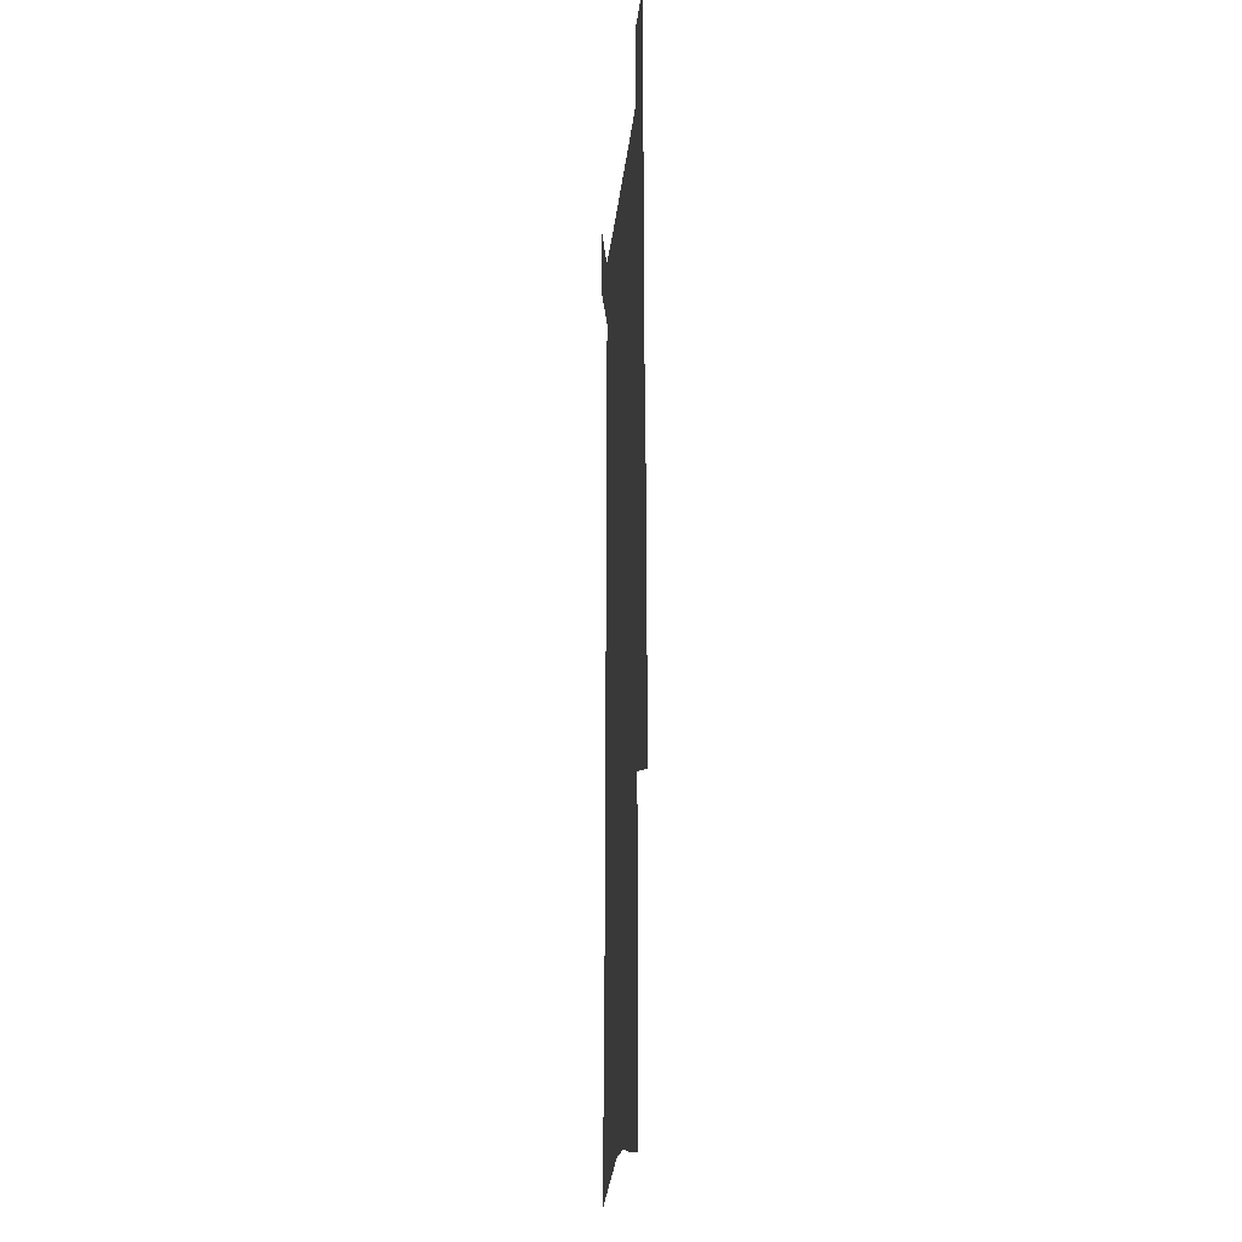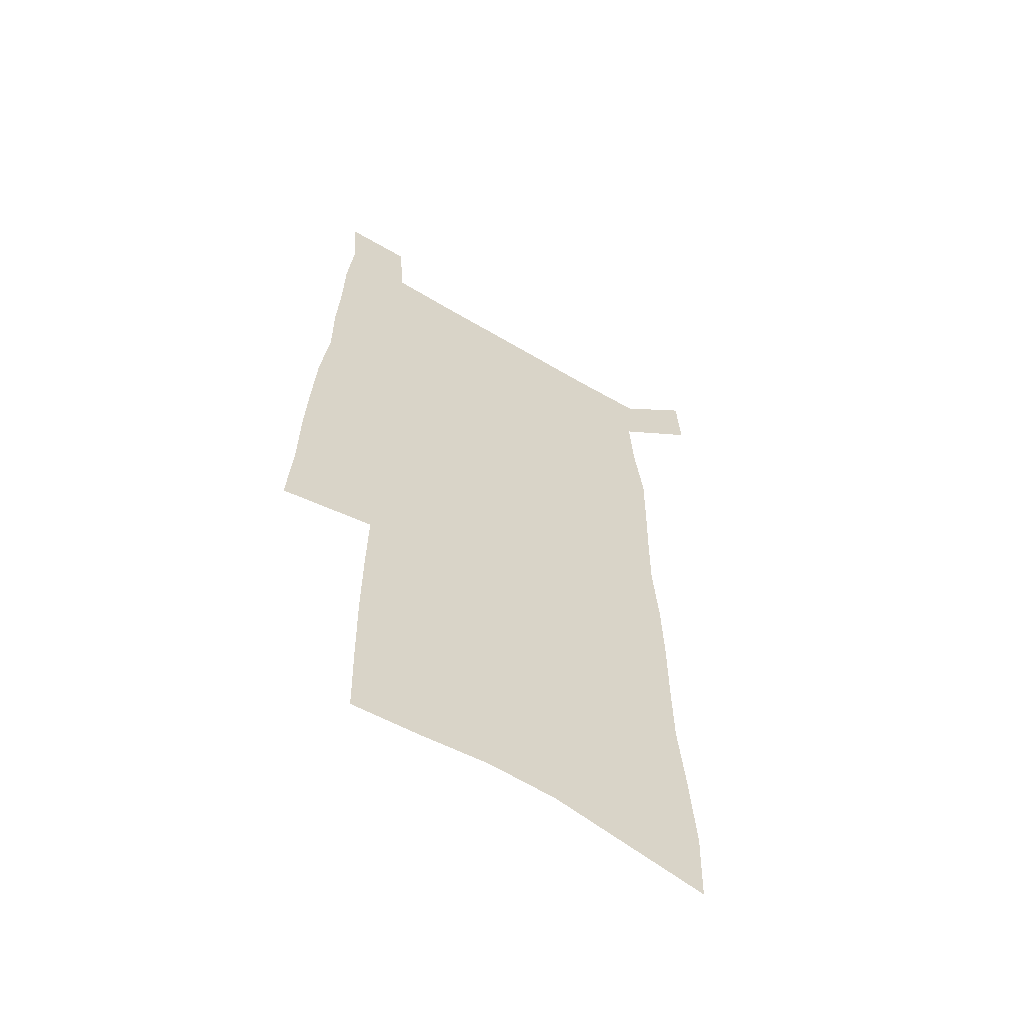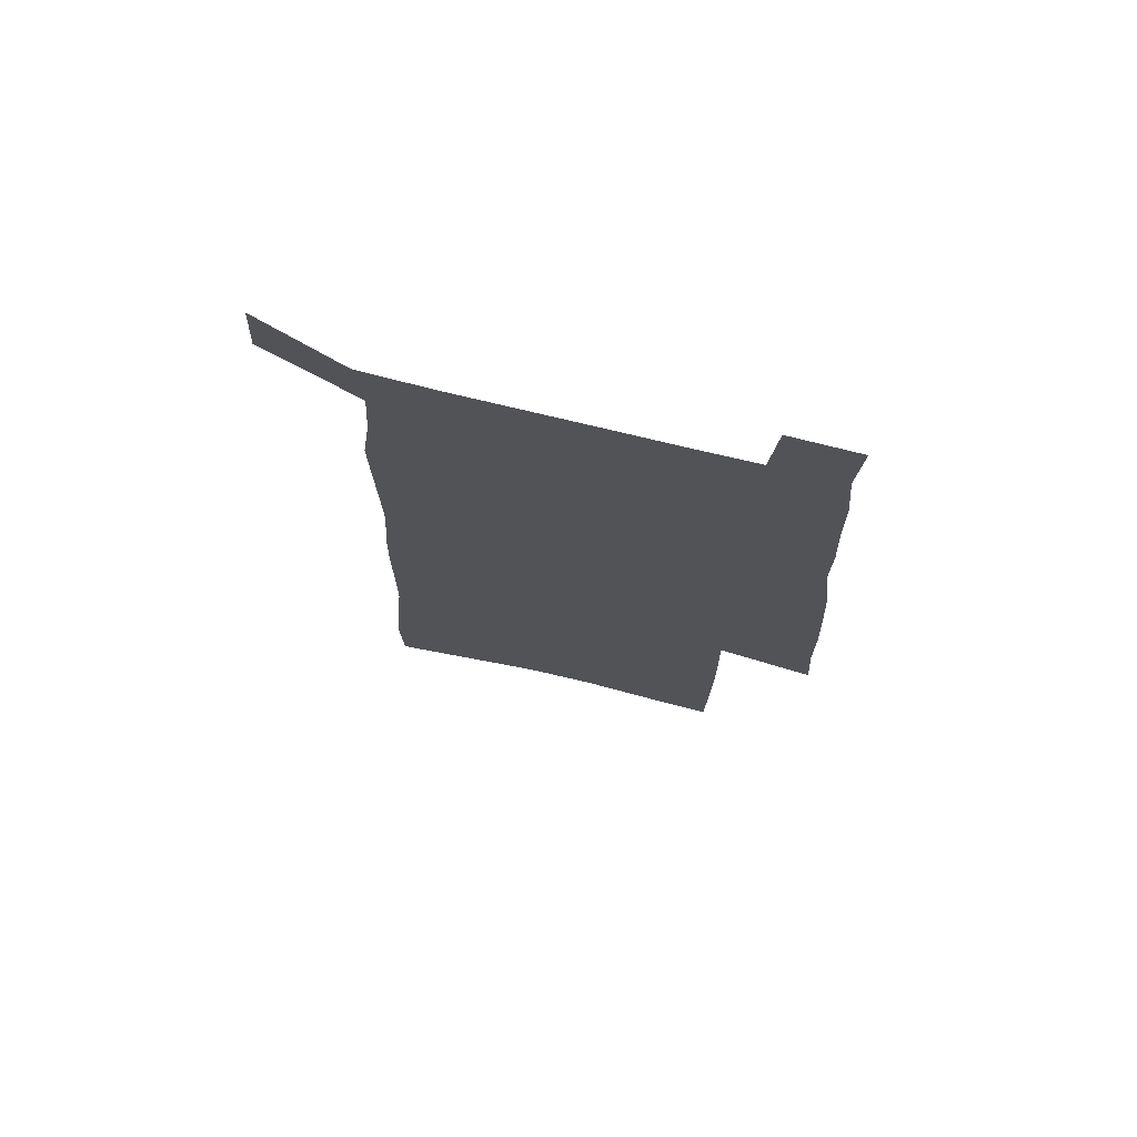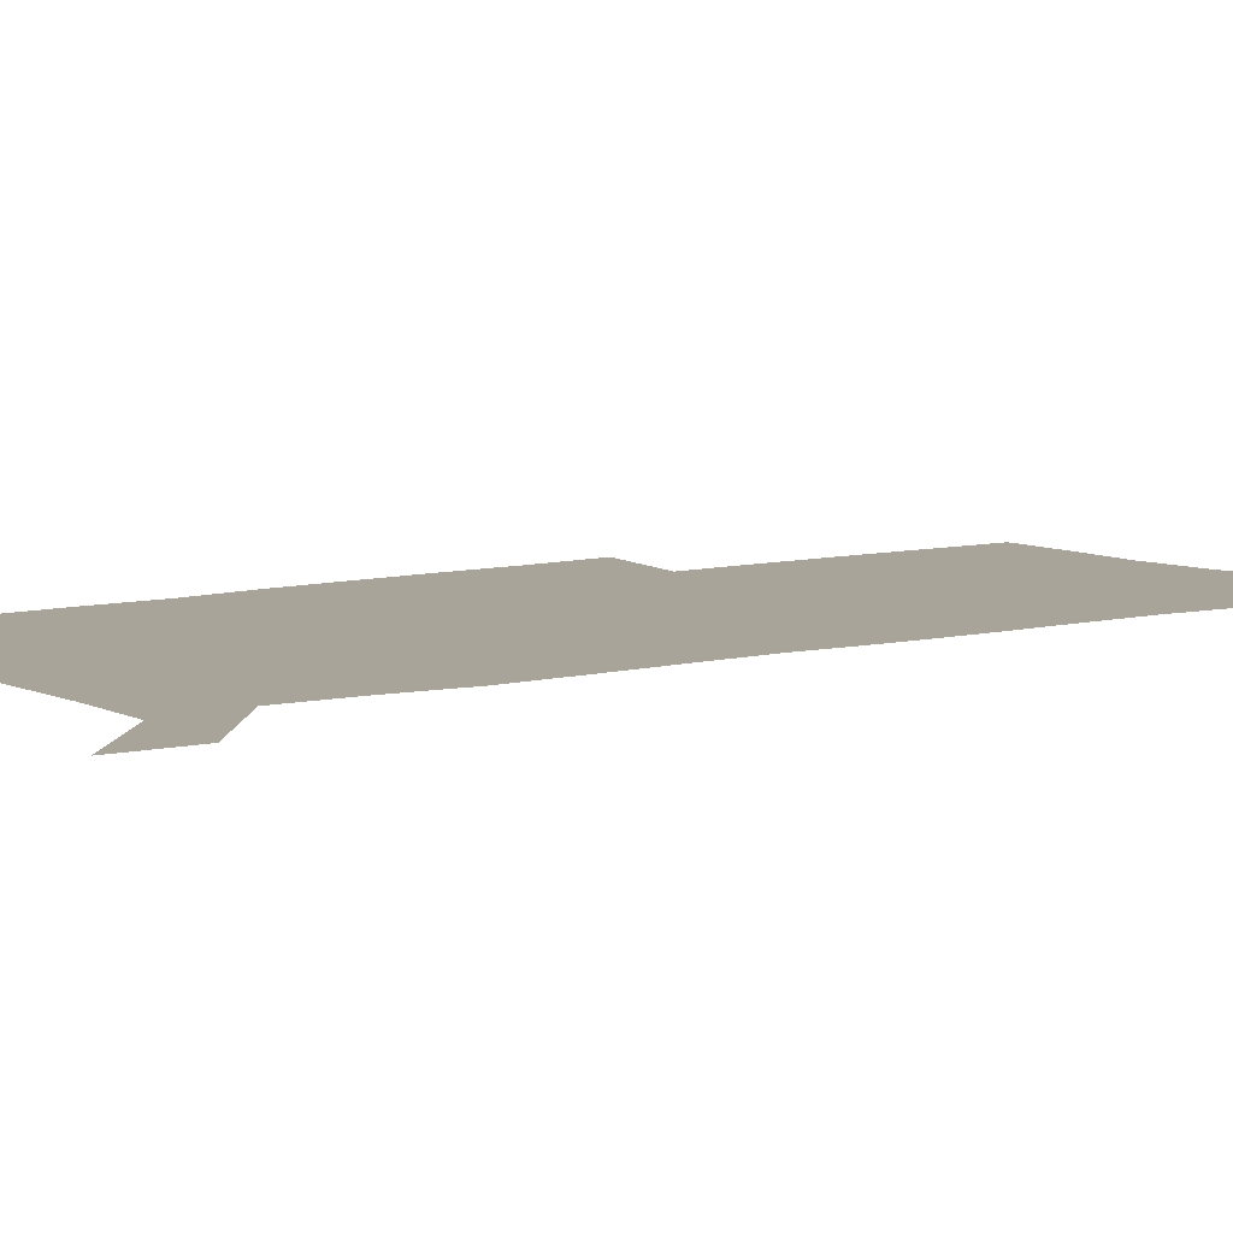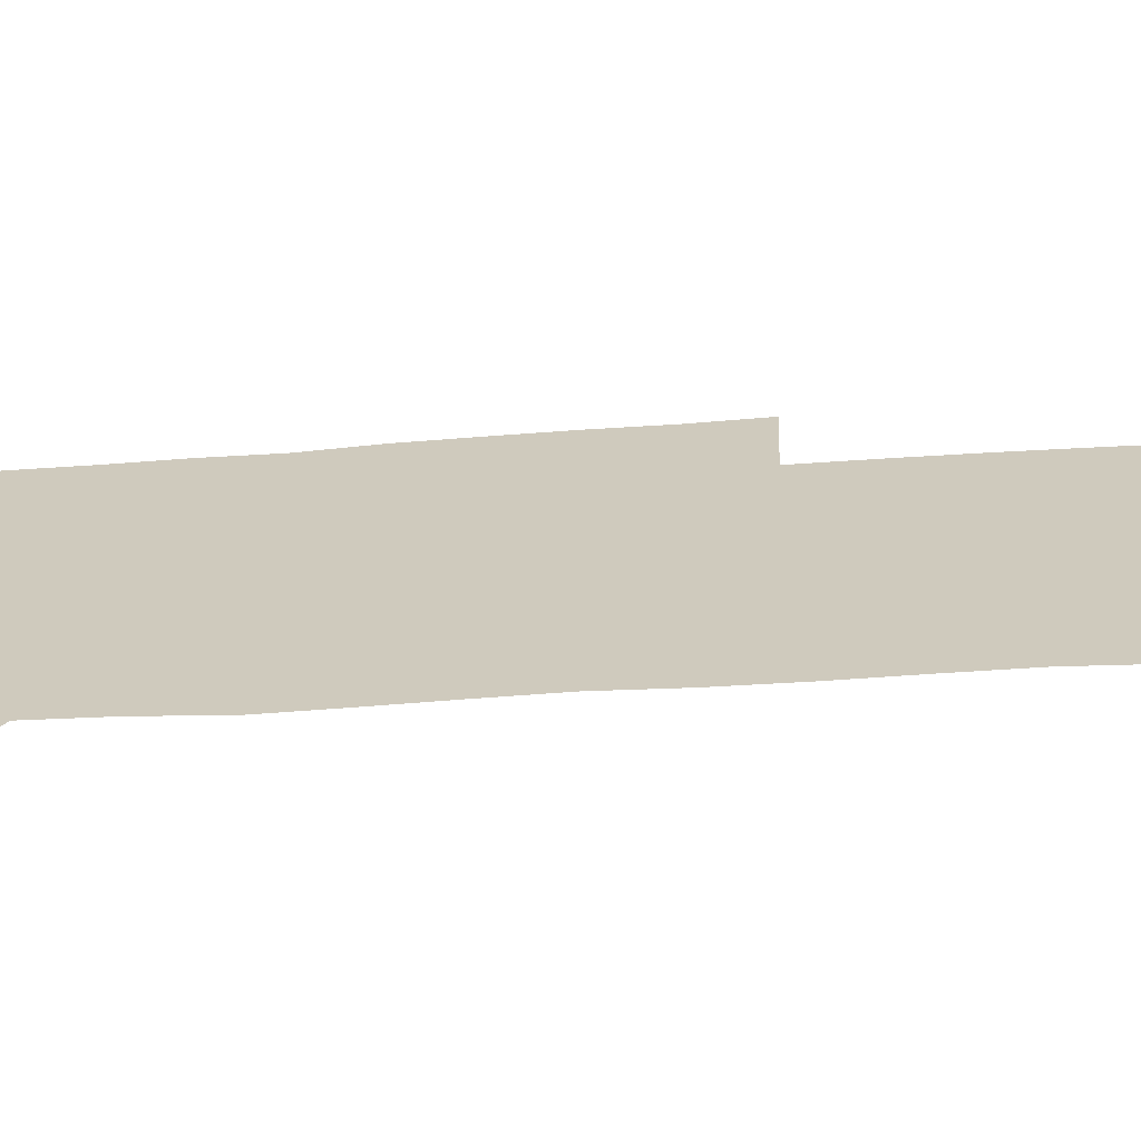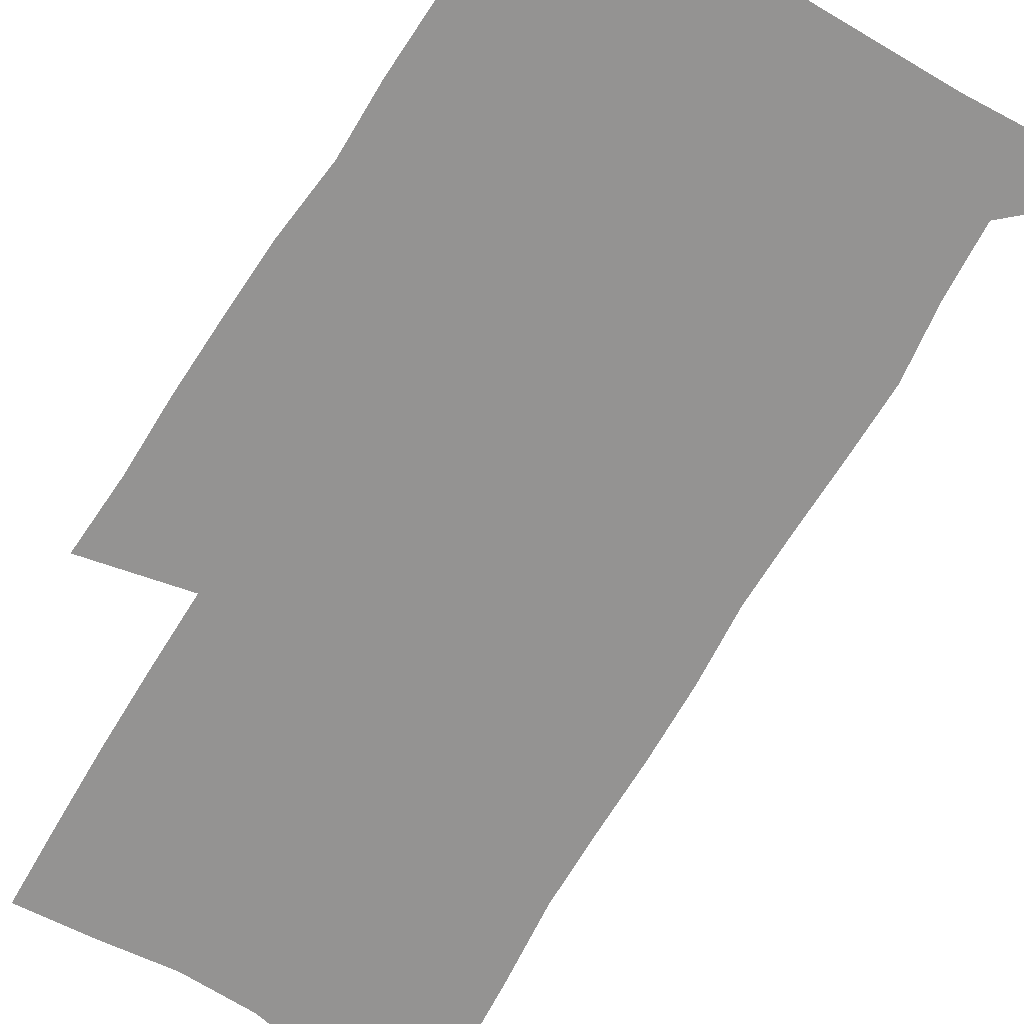
<metadata>
{"format":"obj","ext":"obj","renderer":"f3d","projection":"perspective","resolution":1024,"background":"white","views":[{"elev":-15.9,"azim":85.4,"up":"+Y"},{"elev":-59.9,"azim":148.5,"up":"+Y"},{"elev":73.9,"azim":13.7,"up":"+Y"},{"elev":7.3,"azim":-127.3,"up":"+Z"},{"elev":23.1,"azim":-98.6,"up":"+Z"},{"elev":-66.8,"azim":149.3,"up":"+Z"}]}
</metadata>
<code>
v 446.7 568.4 0
v 448.3 597 0
v 471.7 164.5 0
v 470.8 197 0
v 473.1 231.7 0
v 476.2 265.9 0
v 476.6 297.4 0
v 476.5 328.4 0
v 477.4 359.3 0
v 479.7 390.4 0
v 479.4 419.9 0
v 478.8 449.2 0
v 478.5 478.3 0
v 482.3 507.4 0
v 484 535.8 0
v 481.7 565.5 0
v 505.5 171.9 0
v 511.5 211.2 0
v 511.9 242.5 0
v 512.3 273.4 0
v 512.2 303.9 0
v 512.8 334.5 0
v 512.6 364.1 0
v 514.6 394.3 0
v 513.5 422.6 0
v 514.7 451.4 0
v 515.2 479.4 0
v 514.7 507.5 0
v 514.7 535.4 0
v 513.5 564.1 0
v 539.3 179.3 0
v 541 213.6 0
v 542.9 247.3 0
v 542.7 276.7 0
v 543.1 307.3 0
v 543.2 337.3 0
v 543.6 367.1 0
v 543.5 395.7 0
v 544.3 424.6 0
v 544.2 452.3 0
v 543.2 480.1 0
v 544.3 507.8 0
v 543.7 535.4 0
v 542.6 564.2 0
v 569.2 180.5 0
v 570.4 217.1 0
v 570.9 248.6 0
v 571.2 276.5 0
v 572 309 0
v 572.1 338.7 0
v 572.1 368.1 0
v 572.2 397 0
v 572.1 425 0
v 572 453 0
v 572.4 480.9 0
v 572.3 508 0
v 572.1 535.1 0
v 571.2 564.3 0
v 599.1 177.5 0
v 598.9 215.2 0
v 599.8 246 0
v 599.9 278.6 0
v 600.5 308.2 0
v 600.8 337.7 0
v 600 368.8 0
v 600 397.1 0
v 599.9 425.3 0
v 600.1 453.2 0
v 599.7 481.1 0
v 599.6 508.3 0
v 599.7 535.8 0
v 599.6 564.2 0
v 629.2 175.6 0
v 629.9 209 0
v 630.4 241.3 0
v 630.3 274 0
v 629.7 306.2 0
v 630.4 336.2 0
v 629.7 366.5 0
v 629.1 395.8 0
v 629.9 424.3 0
v 628.8 453.1 0
v 628.8 481.2 0
v 629.4 509.2 0
v 628 537 0
v 628 564.8 0
v 630.6 597.4 0
v 670.8 298 0
v 668.8 329.9 0
v 668.4 360.8 0
v 667.1 391.5 0
v 665.5 421.6 0
v 662 452.1 0
v 662 481.1 0
v 660.7 509.9 0
v 660.1 538.4 0
v 657.6 566.5 0
v 659.5 596.7 0
f 15 16 1
f 1 16 2
f 3 17 4
f 17 18 4
f 4 18 5
f 18 19 5
f 5 19 6
f 19 20 6
f 6 20 7
f 20 21 7
f 7 21 8
f 21 22 8
f 8 22 9
f 22 23 9
f 9 23 10
f 23 24 10
f 10 24 11
f 24 25 11
f 11 25 12
f 25 26 12
f 12 26 13
f 26 27 13
f 13 27 14
f 27 28 14
f 14 28 15
f 28 29 15
f 15 29 16
f 29 30 16
f 17 31 18
f 31 32 18
f 18 32 19
f 32 33 19
f 19 33 20
f 33 34 20
f 20 34 21
f 34 35 21
f 21 35 22
f 35 36 22
f 22 36 23
f 36 37 23
f 23 37 24
f 37 38 24
f 24 38 25
f 38 39 25
f 25 39 26
f 39 40 26
f 26 40 27
f 40 41 27
f 27 41 28
f 41 42 28
f 28 42 29
f 42 43 29
f 29 43 30
f 43 44 30
f 31 45 32
f 45 46 32
f 32 46 33
f 46 47 33
f 33 47 34
f 47 48 34
f 34 48 35
f 48 49 35
f 35 49 36
f 49 50 36
f 36 50 37
f 50 51 37
f 37 51 38
f 51 52 38
f 38 52 39
f 52 53 39
f 39 53 40
f 53 54 40
f 40 54 41
f 54 55 41
f 41 55 42
f 55 56 42
f 42 56 43
f 56 57 43
f 43 57 44
f 57 58 44
f 45 59 46
f 59 60 46
f 46 60 47
f 60 61 47
f 47 61 48
f 61 62 48
f 48 62 49
f 62 63 49
f 49 63 50
f 63 64 50
f 50 64 51
f 64 65 51
f 51 65 52
f 65 66 52
f 52 66 53
f 66 67 53
f 53 67 54
f 67 68 54
f 54 68 55
f 68 69 55
f 55 69 56
f 69 70 56
f 56 70 57
f 70 71 57
f 57 71 58
f 71 72 58
f 59 73 60
f 73 74 60
f 60 74 61
f 74 75 61
f 61 75 62
f 75 76 62
f 62 76 63
f 76 77 63
f 63 77 64
f 77 78 64
f 64 78 65
f 78 79 65
f 65 79 66
f 79 80 66
f 66 80 67
f 80 81 67
f 67 81 68
f 81 82 68
f 68 82 69
f 82 83 69
f 69 83 70
f 83 84 70
f 70 84 71
f 84 85 71
f 71 85 72
f 85 86 72
f 77 88 78
f 88 89 78
f 78 89 79
f 89 90 79
f 79 90 80
f 90 91 80
f 80 91 81
f 91 92 81
f 81 92 82
f 92 93 82
f 82 93 83
f 93 94 83
f 83 94 84
f 94 95 84
f 84 95 85
f 95 96 85
f 85 96 86
f 96 97 86
f 86 97 87
f 97 98 87

</code>
